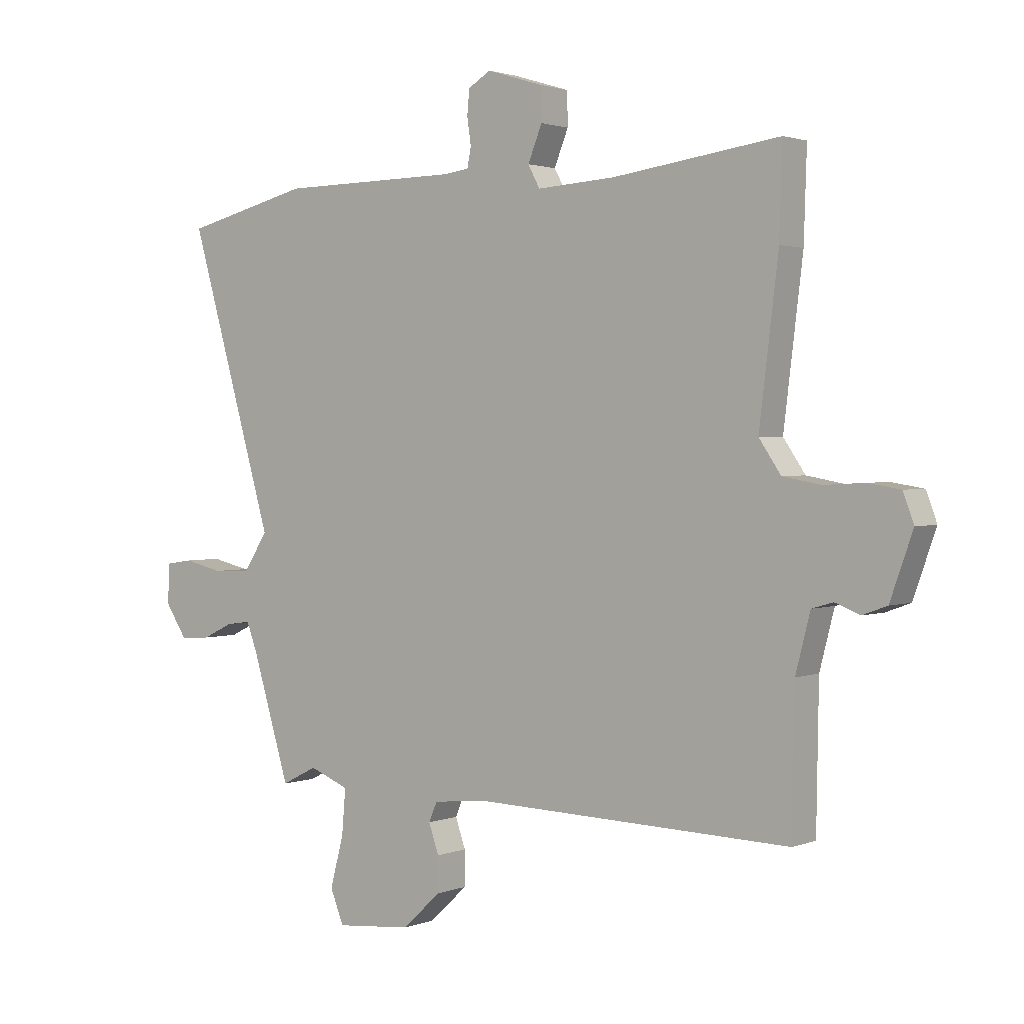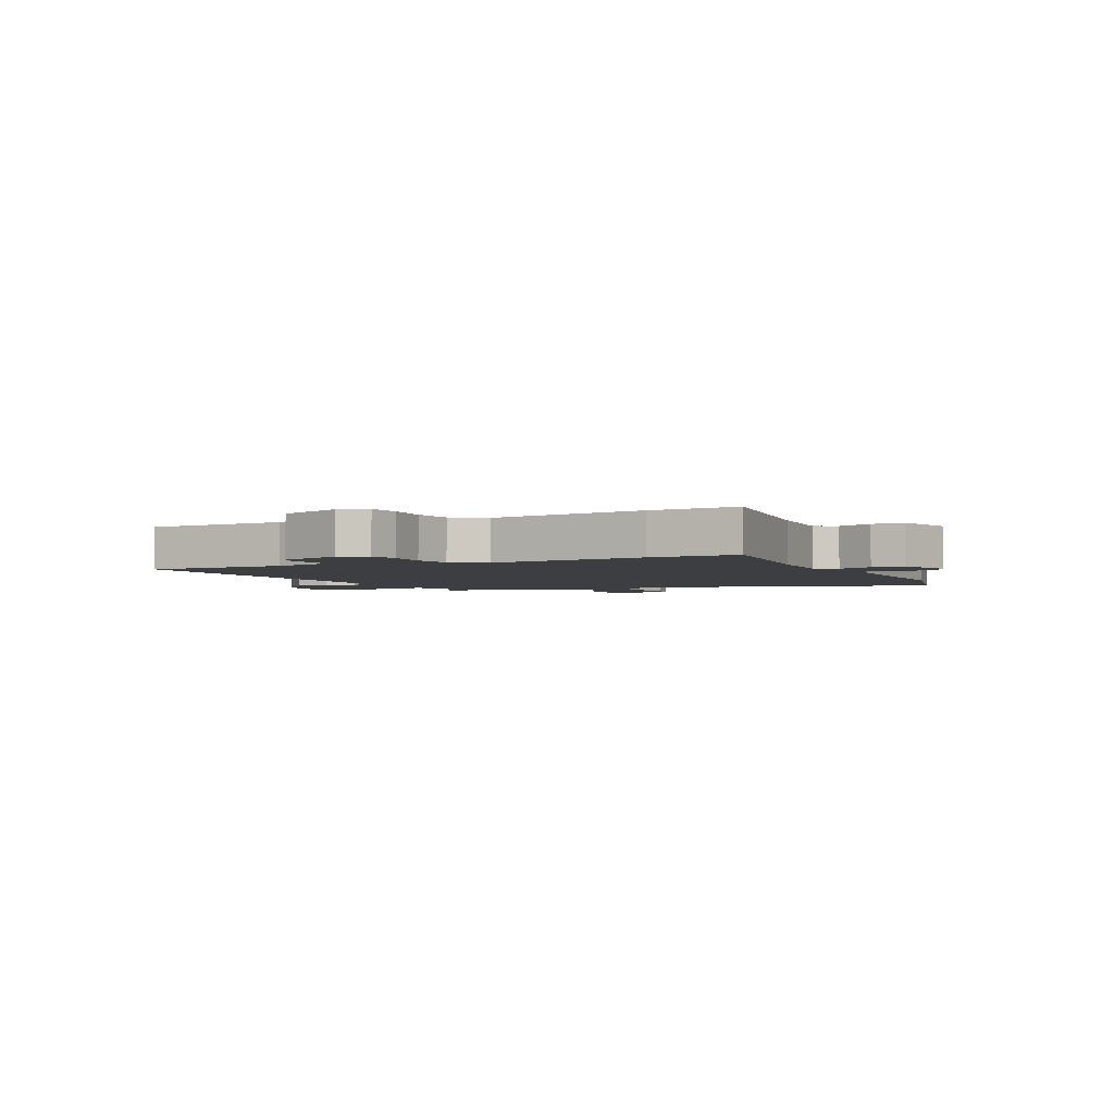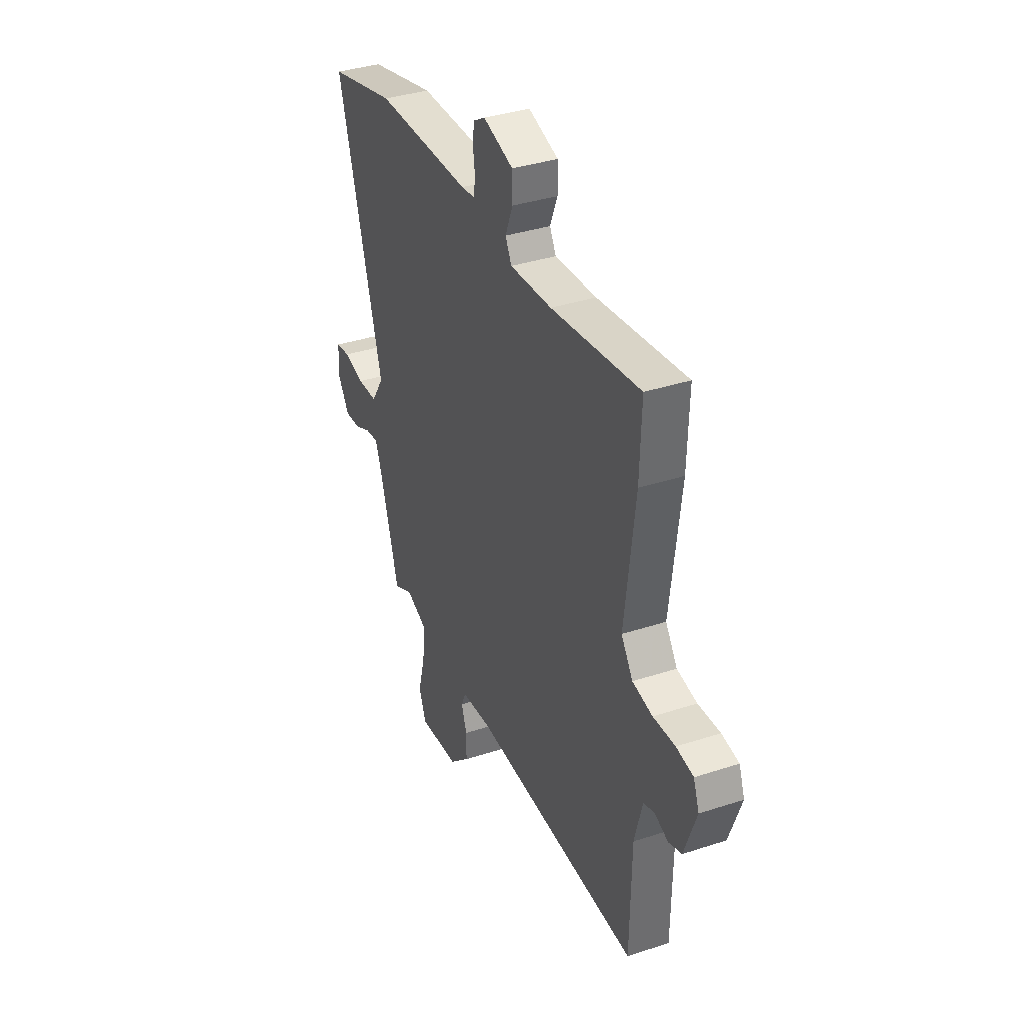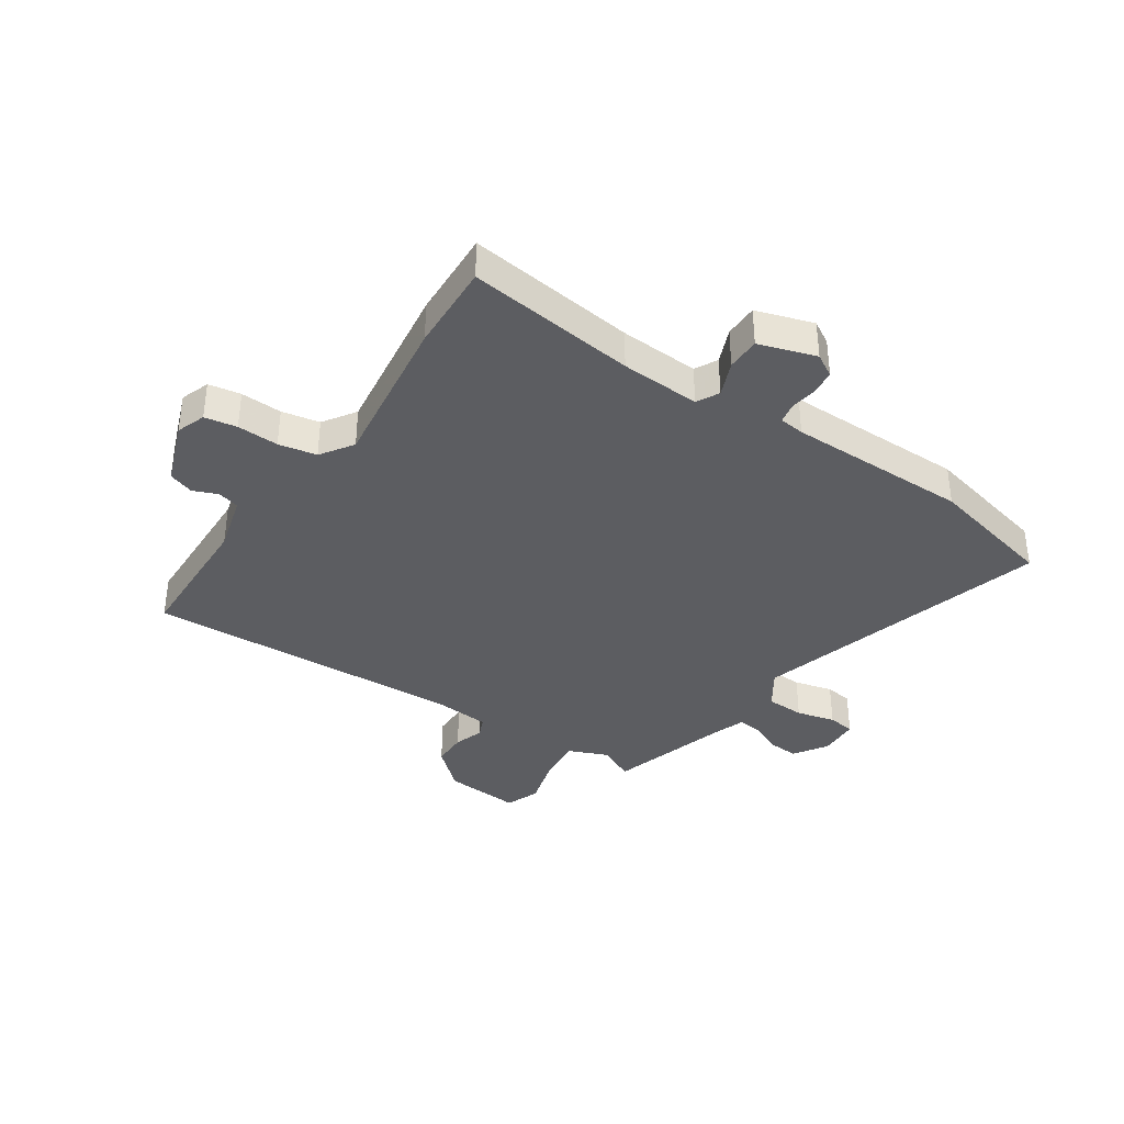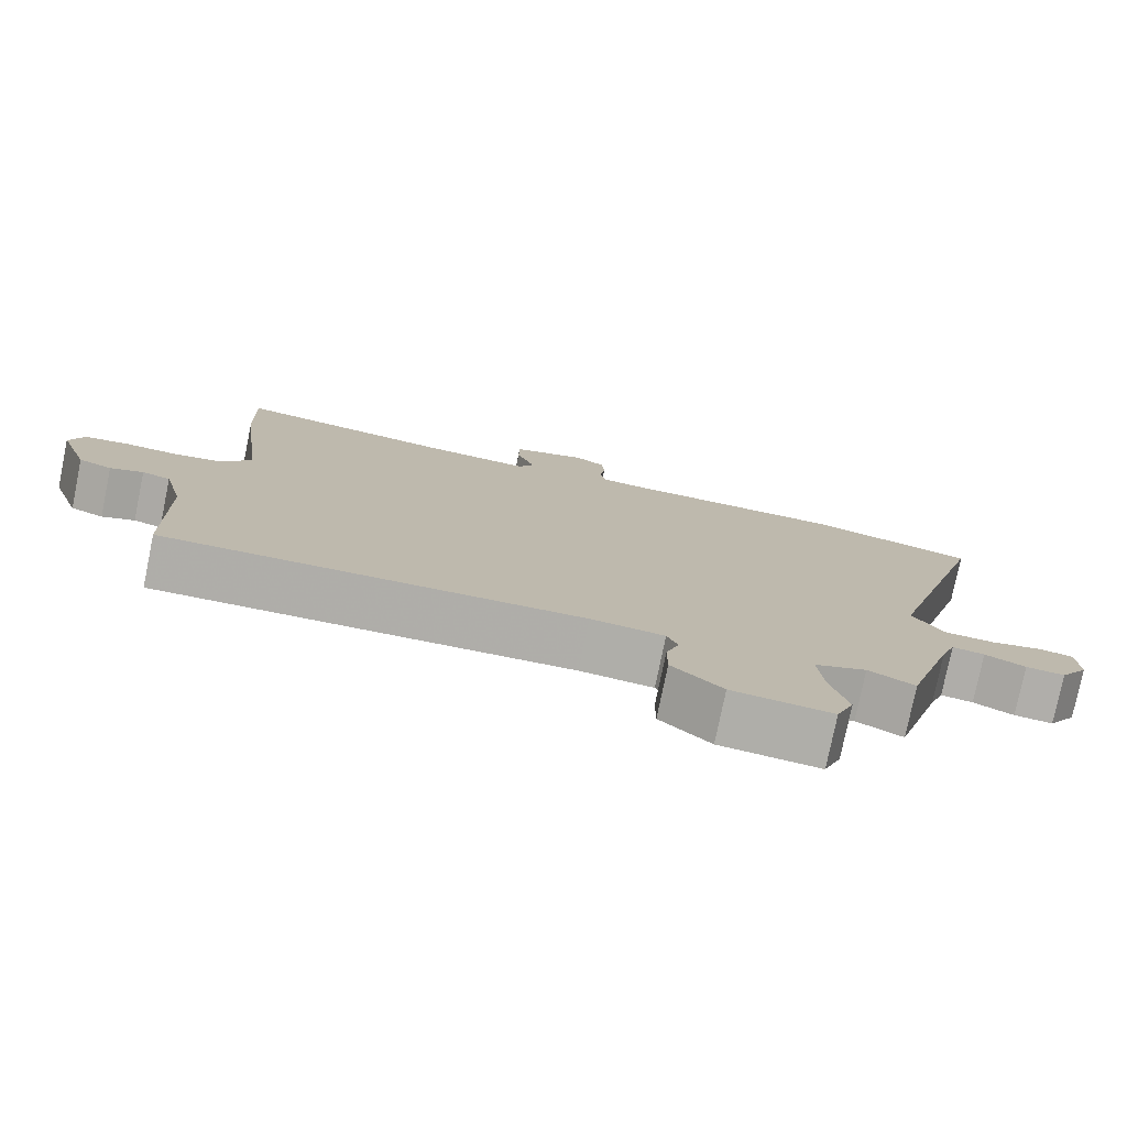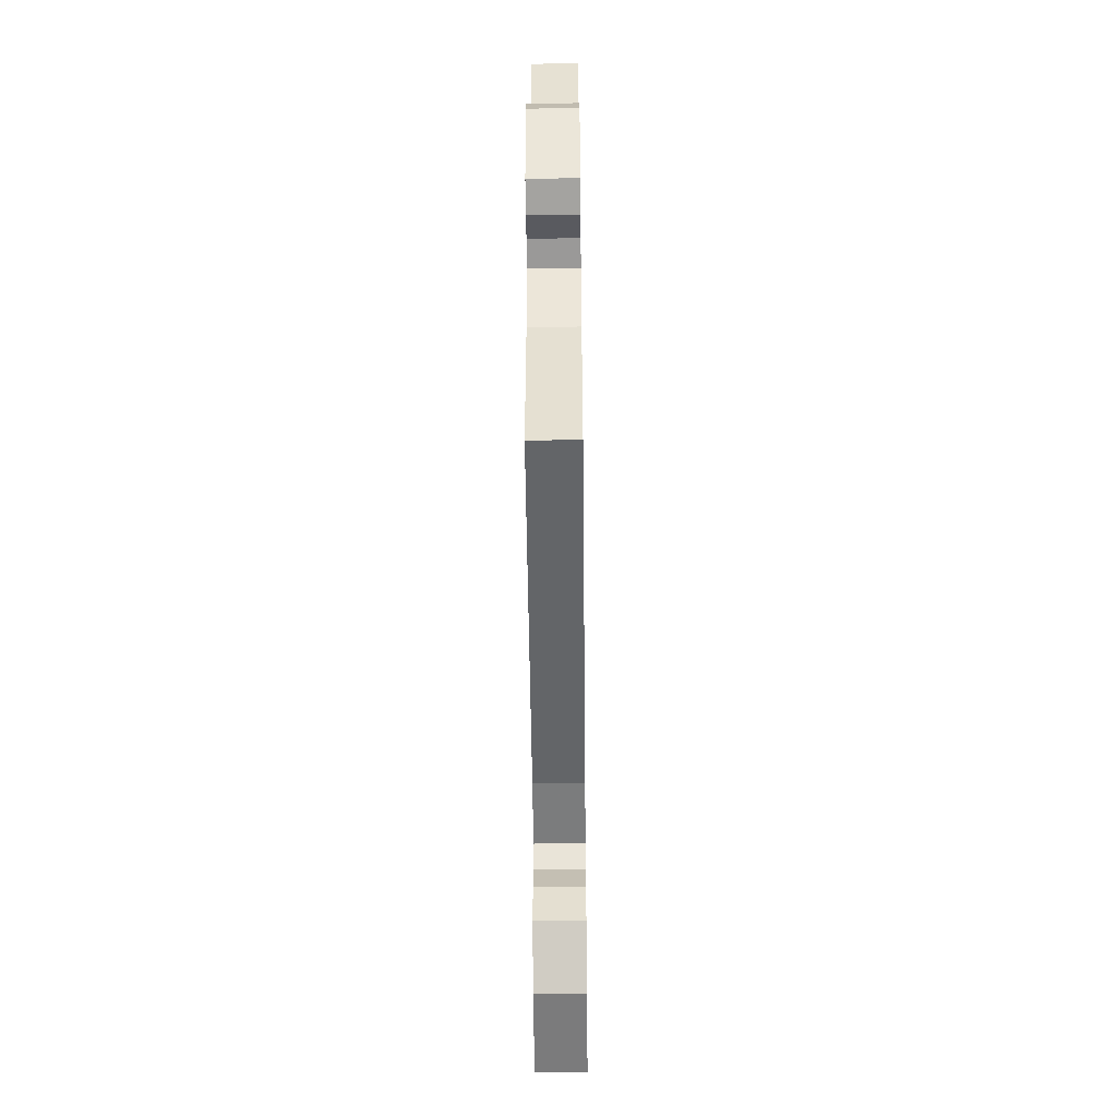
<metadata>
{"format":"obj","ext":"obj","renderer":"f3d","projection":"perspective","resolution":1024,"background":"white","views":[{"elev":1.9,"azim":-143.0,"up":"+Z"},{"elev":-3.1,"azim":-63.8,"up":"+Y"},{"elev":36.5,"azim":-113.1,"up":"+Z"},{"elev":-37.0,"azim":-33.2,"up":"+Y"},{"elev":-77.6,"azim":-11.6,"up":"+Z"},{"elev":-53.0,"azim":-89.4,"up":"+Z"}]}
</metadata>
<code>
v -0.521 0.07 -0.498
v -0.525 0.07 -0.25
v -0.551 0.07 -0.149
v -0.589 0.07 -0.138
v -0.633 0.07 -0.155
v -0.677 0.07 -0.139
v -0.717 0.07 -0.026
v -0.698 0.07 0.025
v -0.641 0.07 0.034
v -0.568 0.07 0.03
v -0.501 0.07 0.042
v -0.462 0.07 0.099
v -0.496 0.07 0.377
v -0.501 0.07 0.534
v -0.204 0.07 0.493
v -0.064 0.07 0.484
v -0.043 0.07 0.523
v -0.068 0.07 0.585
v -0.067 0.07 0.644
v 0.034 0.07 0.675
v 0.074 0.07 0.651
v 0.078 0.07 0.607
v 0.071 0.07 0.559
v 0.078 0.07 0.524
v 0.122 0.07 0.518
v 0.443 0.07 0.514
v 0.669 0.07 0.458
v 0.517 0.07 -0.066
v 0.56 0.07 -0.132
v 0.628 0.07 -0.135
v 0.697 0.07 -0.119
v 0.745 0.07 -0.126
v 0.748 0.07 -0.197
v 0.709 0.07 -0.256
v 0.656 0.07 -0.252
v 0.601 0.07 -0.226
v 0.557 0.07 -0.22
v 0.537 0.07 -0.274
v 0.471 0.07 -0.491
v 0.408 0.07 -0.459
v 0.337 0.07 -0.487
v 0.344 0.07 -0.568
v 0.368 0.07 -0.658
v 0.344 0.07 -0.718
v 0.208 0.07 -0.705
v 0.139 0.07 -0.641
v 0.139 0.07 -0.579
v 0.157 0.07 -0.527
v 0.142 0.07 -0.492
v 0.042 0.07 -0.482
v -0.521 0 -0.498
v -0.525 0 -0.25
v -0.551 0 -0.149
v -0.589 0 -0.138
v -0.633 0 -0.155
v -0.677 0 -0.139
v -0.717 0 -0.026
v -0.698 0 0.025
v -0.641 0 0.034
v -0.568 0 0.03
v -0.501 0 0.042
v -0.462 0 0.099
v -0.496 0 0.377
v -0.501 0 0.534
v -0.204 0 0.493
v -0.064 0 0.484
v -0.043 0 0.523
v -0.068 0 0.585
v -0.067 0 0.644
v 0.034 0 0.675
v 0.074 0 0.651
v 0.078 0 0.607
v 0.071 0 0.559
v 0.078 0 0.524
v 0.122 0 0.518
v 0.443 0 0.514
v 0.669 0 0.458
v 0.517 0 -0.066
v 0.56 0 -0.132
v 0.628 0 -0.135
v 0.697 0 -0.119
v 0.745 0 -0.126
v 0.748 0 -0.197
v 0.709 0 -0.256
v 0.656 0 -0.252
v 0.601 0 -0.226
v 0.557 0 -0.22
v 0.537 0 -0.274
v 0.471 0 -0.491
v 0.408 0 -0.459
v 0.337 0 -0.487
v 0.344 0 -0.568
v 0.368 0 -0.658
v 0.344 0 -0.718
v 0.208 0 -0.705
v 0.139 0 -0.641
v 0.139 0 -0.579
v 0.157 0 -0.527
v 0.142 0 -0.492
v 0.042 0 -0.482
f 45 46 47 48
f 43 44 45 48
f 42 43 48 49
f 41 42 49
f 40 41 49 50
f 38 39 40
f 37 38 40 50
f 33 34 35 36
f 33 36 37
f 30 31 32 33
f 29 30 33 37
f 28 29 37 50
f 25 26 27 28
f 24 25 28 50
f 20 21 22 23
f 17 18 19 20
f 17 20 23 24
f 12 13 14 15
f 12 15 16
f 11 12 16
f 7 8 9 10
f 7 10 11
f 4 5 6 7
f 3 4 7 11
f 2 3 11 16
f 50 1 2 16
f 16 17 24 50
f 98 97 96 95
f 98 95 94 93
f 99 98 93 92
f 99 92 91
f 100 99 91 90
f 90 89 88
f 100 90 88 87
f 86 85 84 83
f 87 86 83
f 83 82 81 80
f 87 83 80 79
f 100 87 79 78
f 78 77 76 75
f 100 78 75 74
f 73 72 71 70
f 70 69 68 67
f 74 73 70 67
f 65 64 63 62
f 66 65 62
f 66 62 61
f 60 59 58 57
f 61 60 57
f 57 56 55 54
f 61 57 54 53
f 66 61 53 52
f 66 52 51 100
f 100 74 67 66
f 1 51 52 2
f 2 52 53 3
f 3 53 54 4
f 4 54 55 5
f 5 55 56 6
f 6 56 57 7
f 7 57 58 8
f 8 58 59 9
f 9 59 60 10
f 10 60 61 11
f 11 61 62 12
f 12 62 63 13
f 13 63 64 14
f 14 64 65 15
f 15 65 66 16
f 16 66 67 17
f 17 67 68 18
f 18 68 69 19
f 19 69 70 20
f 20 70 71 21
f 21 71 72 22
f 22 72 73 23
f 23 73 74 24
f 24 74 75 25
f 25 75 76 26
f 26 76 77 27
f 27 77 78 28
f 28 78 79 29
f 29 79 80 30
f 30 80 81 31
f 31 81 82 32
f 32 82 83 33
f 33 83 84 34
f 34 84 85 35
f 35 85 86 36
f 36 86 87 37
f 37 87 88 38
f 38 88 89 39
f 39 89 90 40
f 40 90 91 41
f 41 91 92 42
f 42 92 93 43
f 43 93 94 44
f 44 94 95 45
f 45 95 96 46
f 46 96 97 47
f 47 97 98 48
f 48 98 99 49
f 49 99 100 50
f 50 100 51 1

</code>
